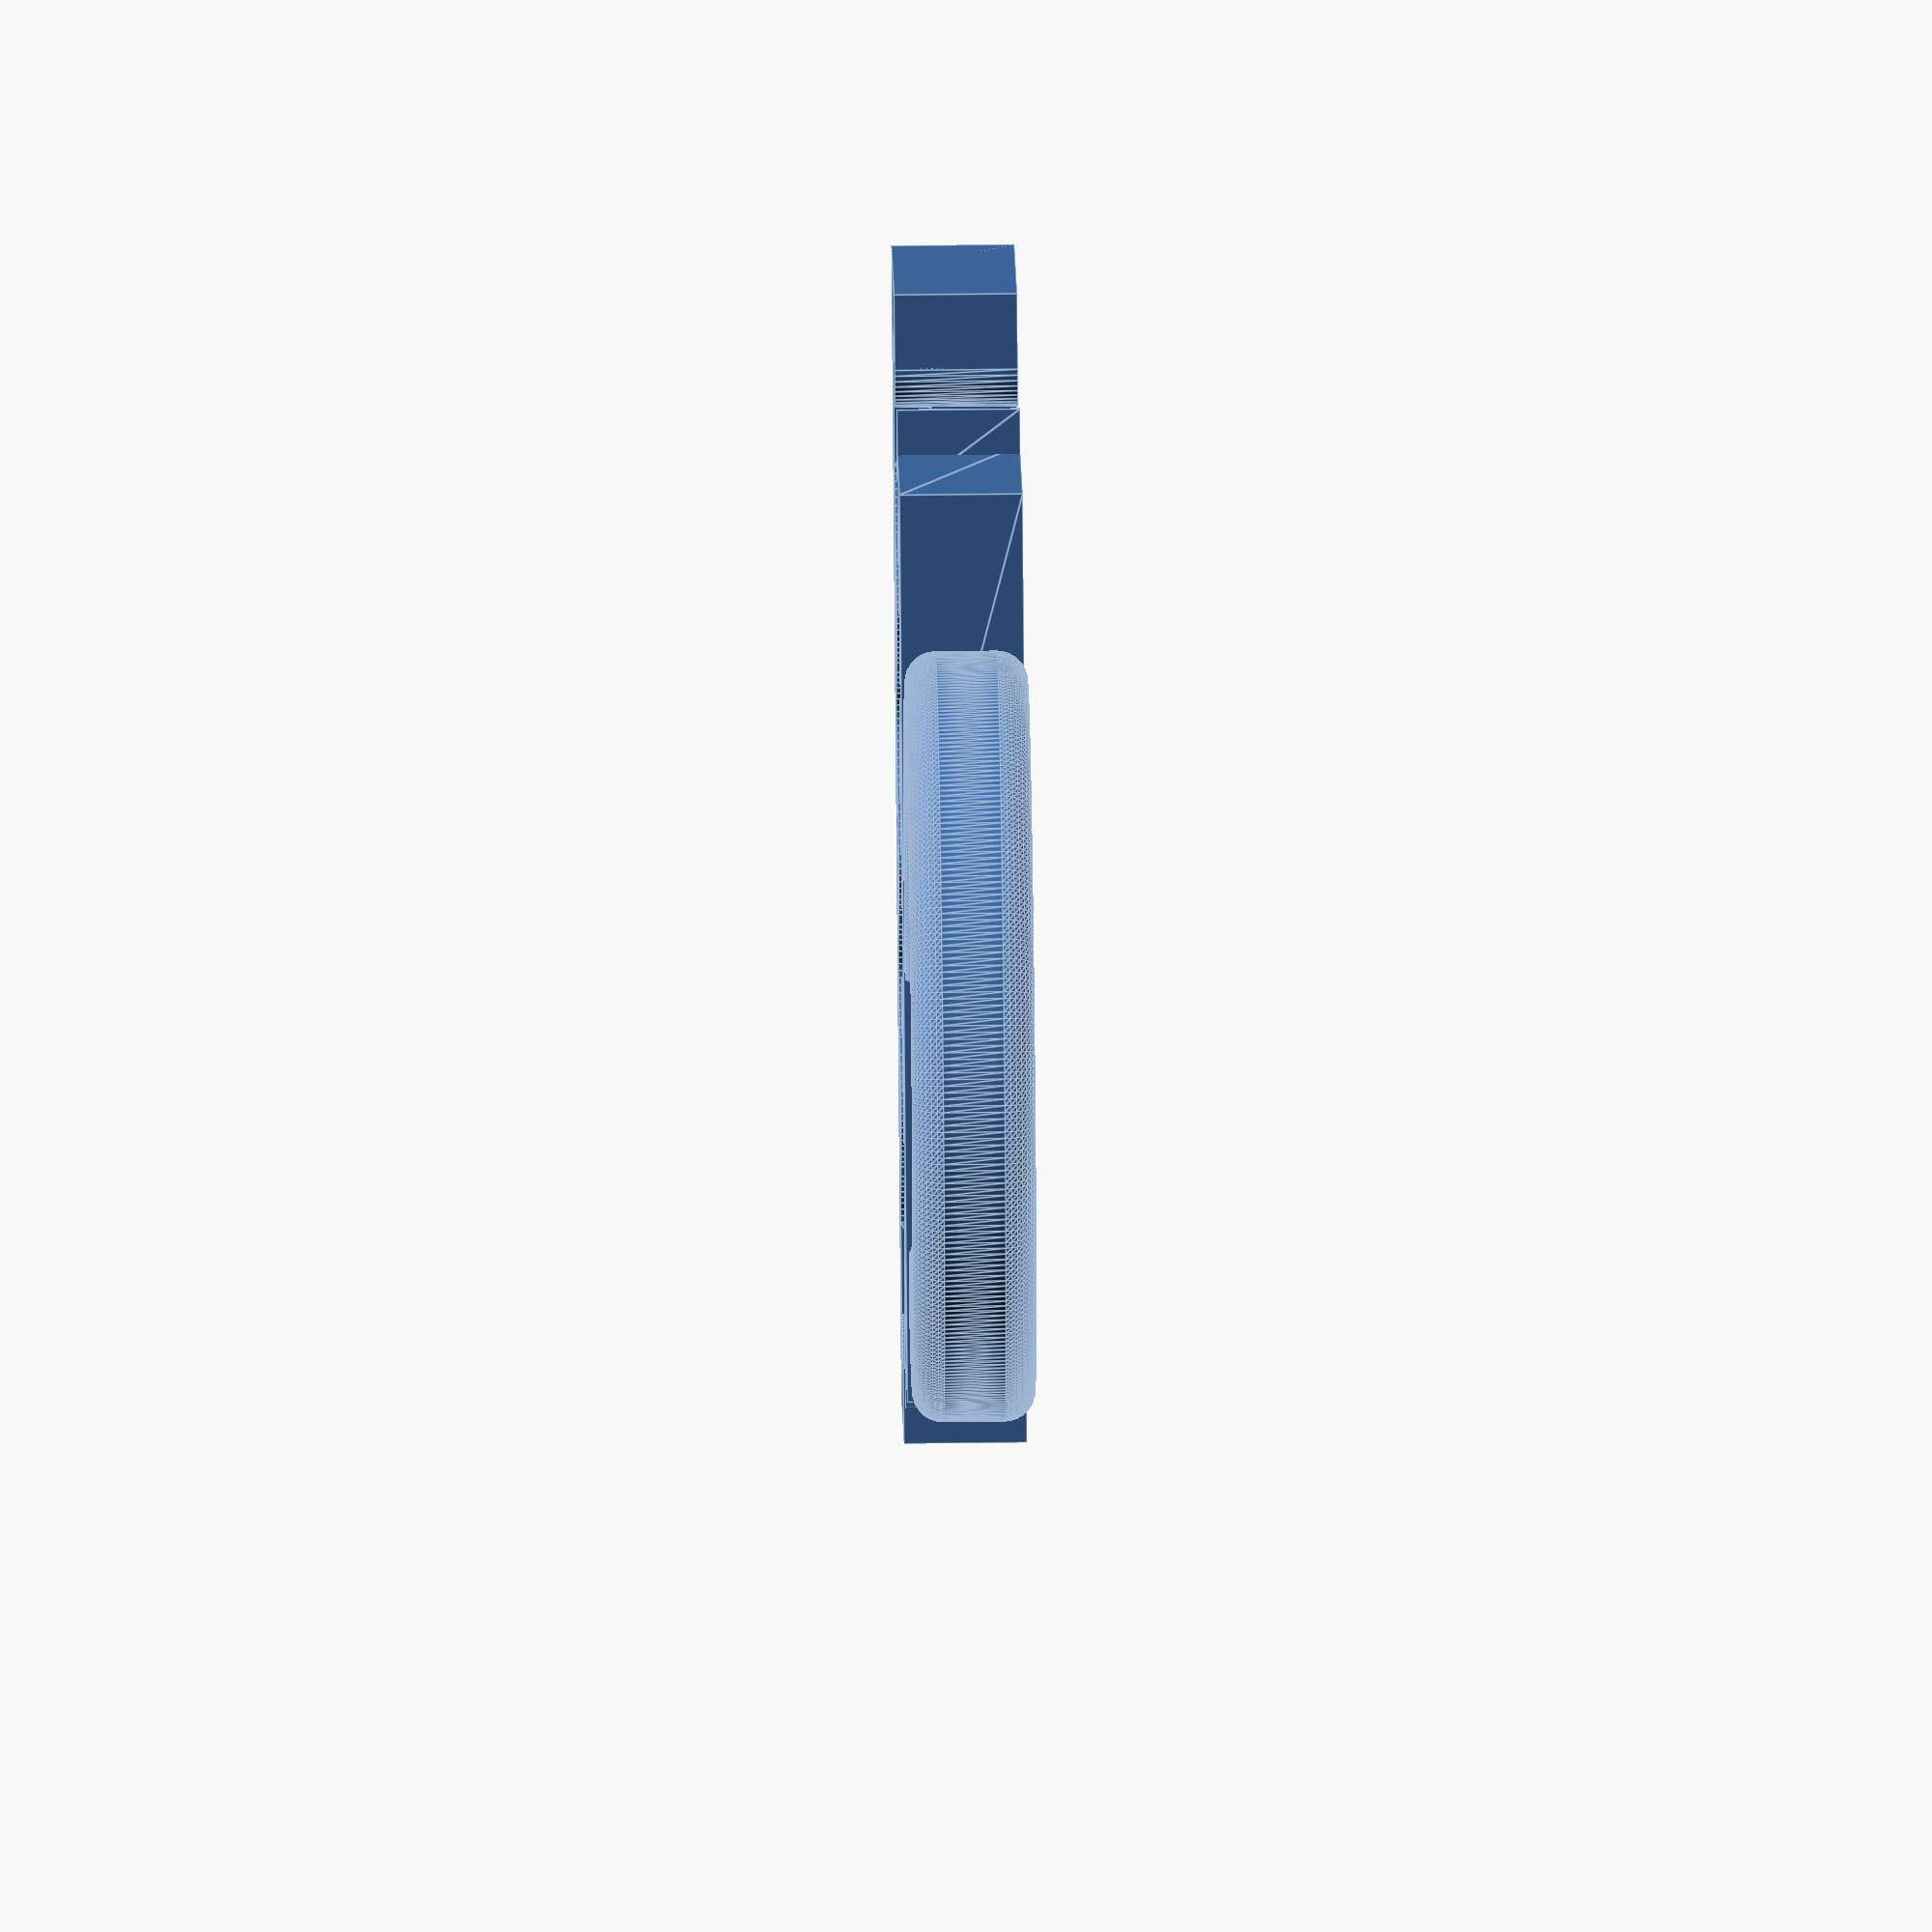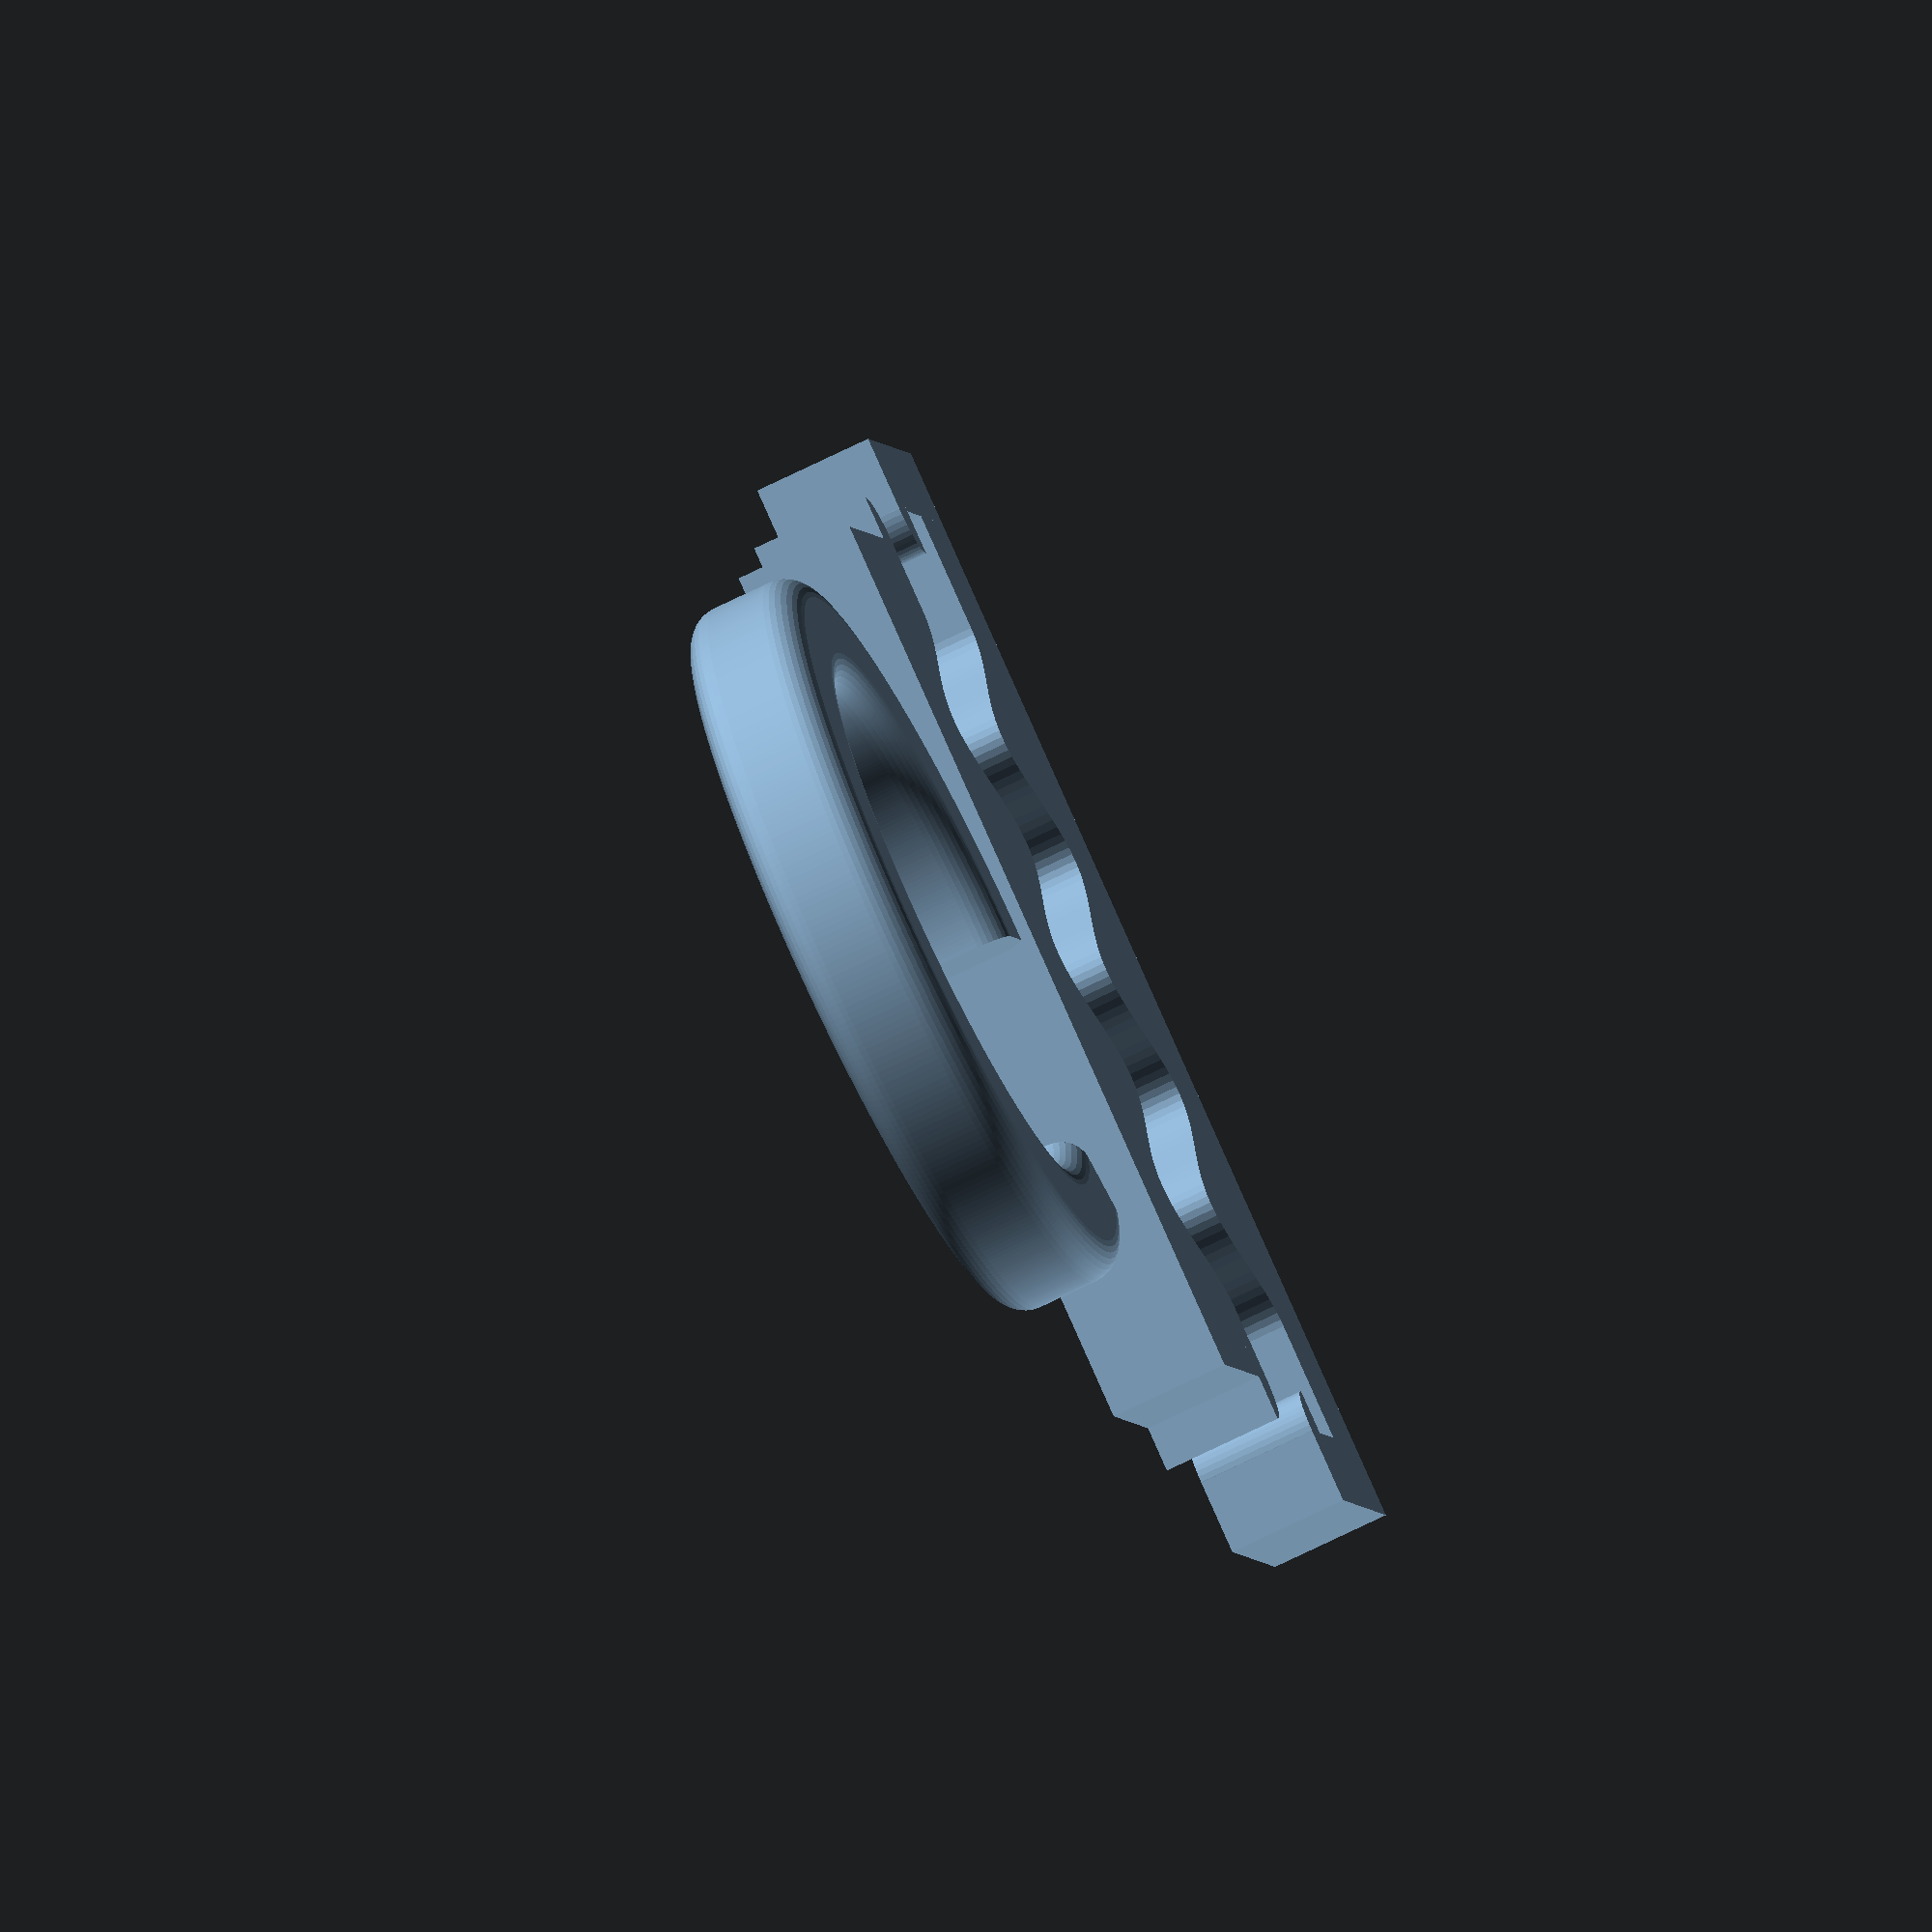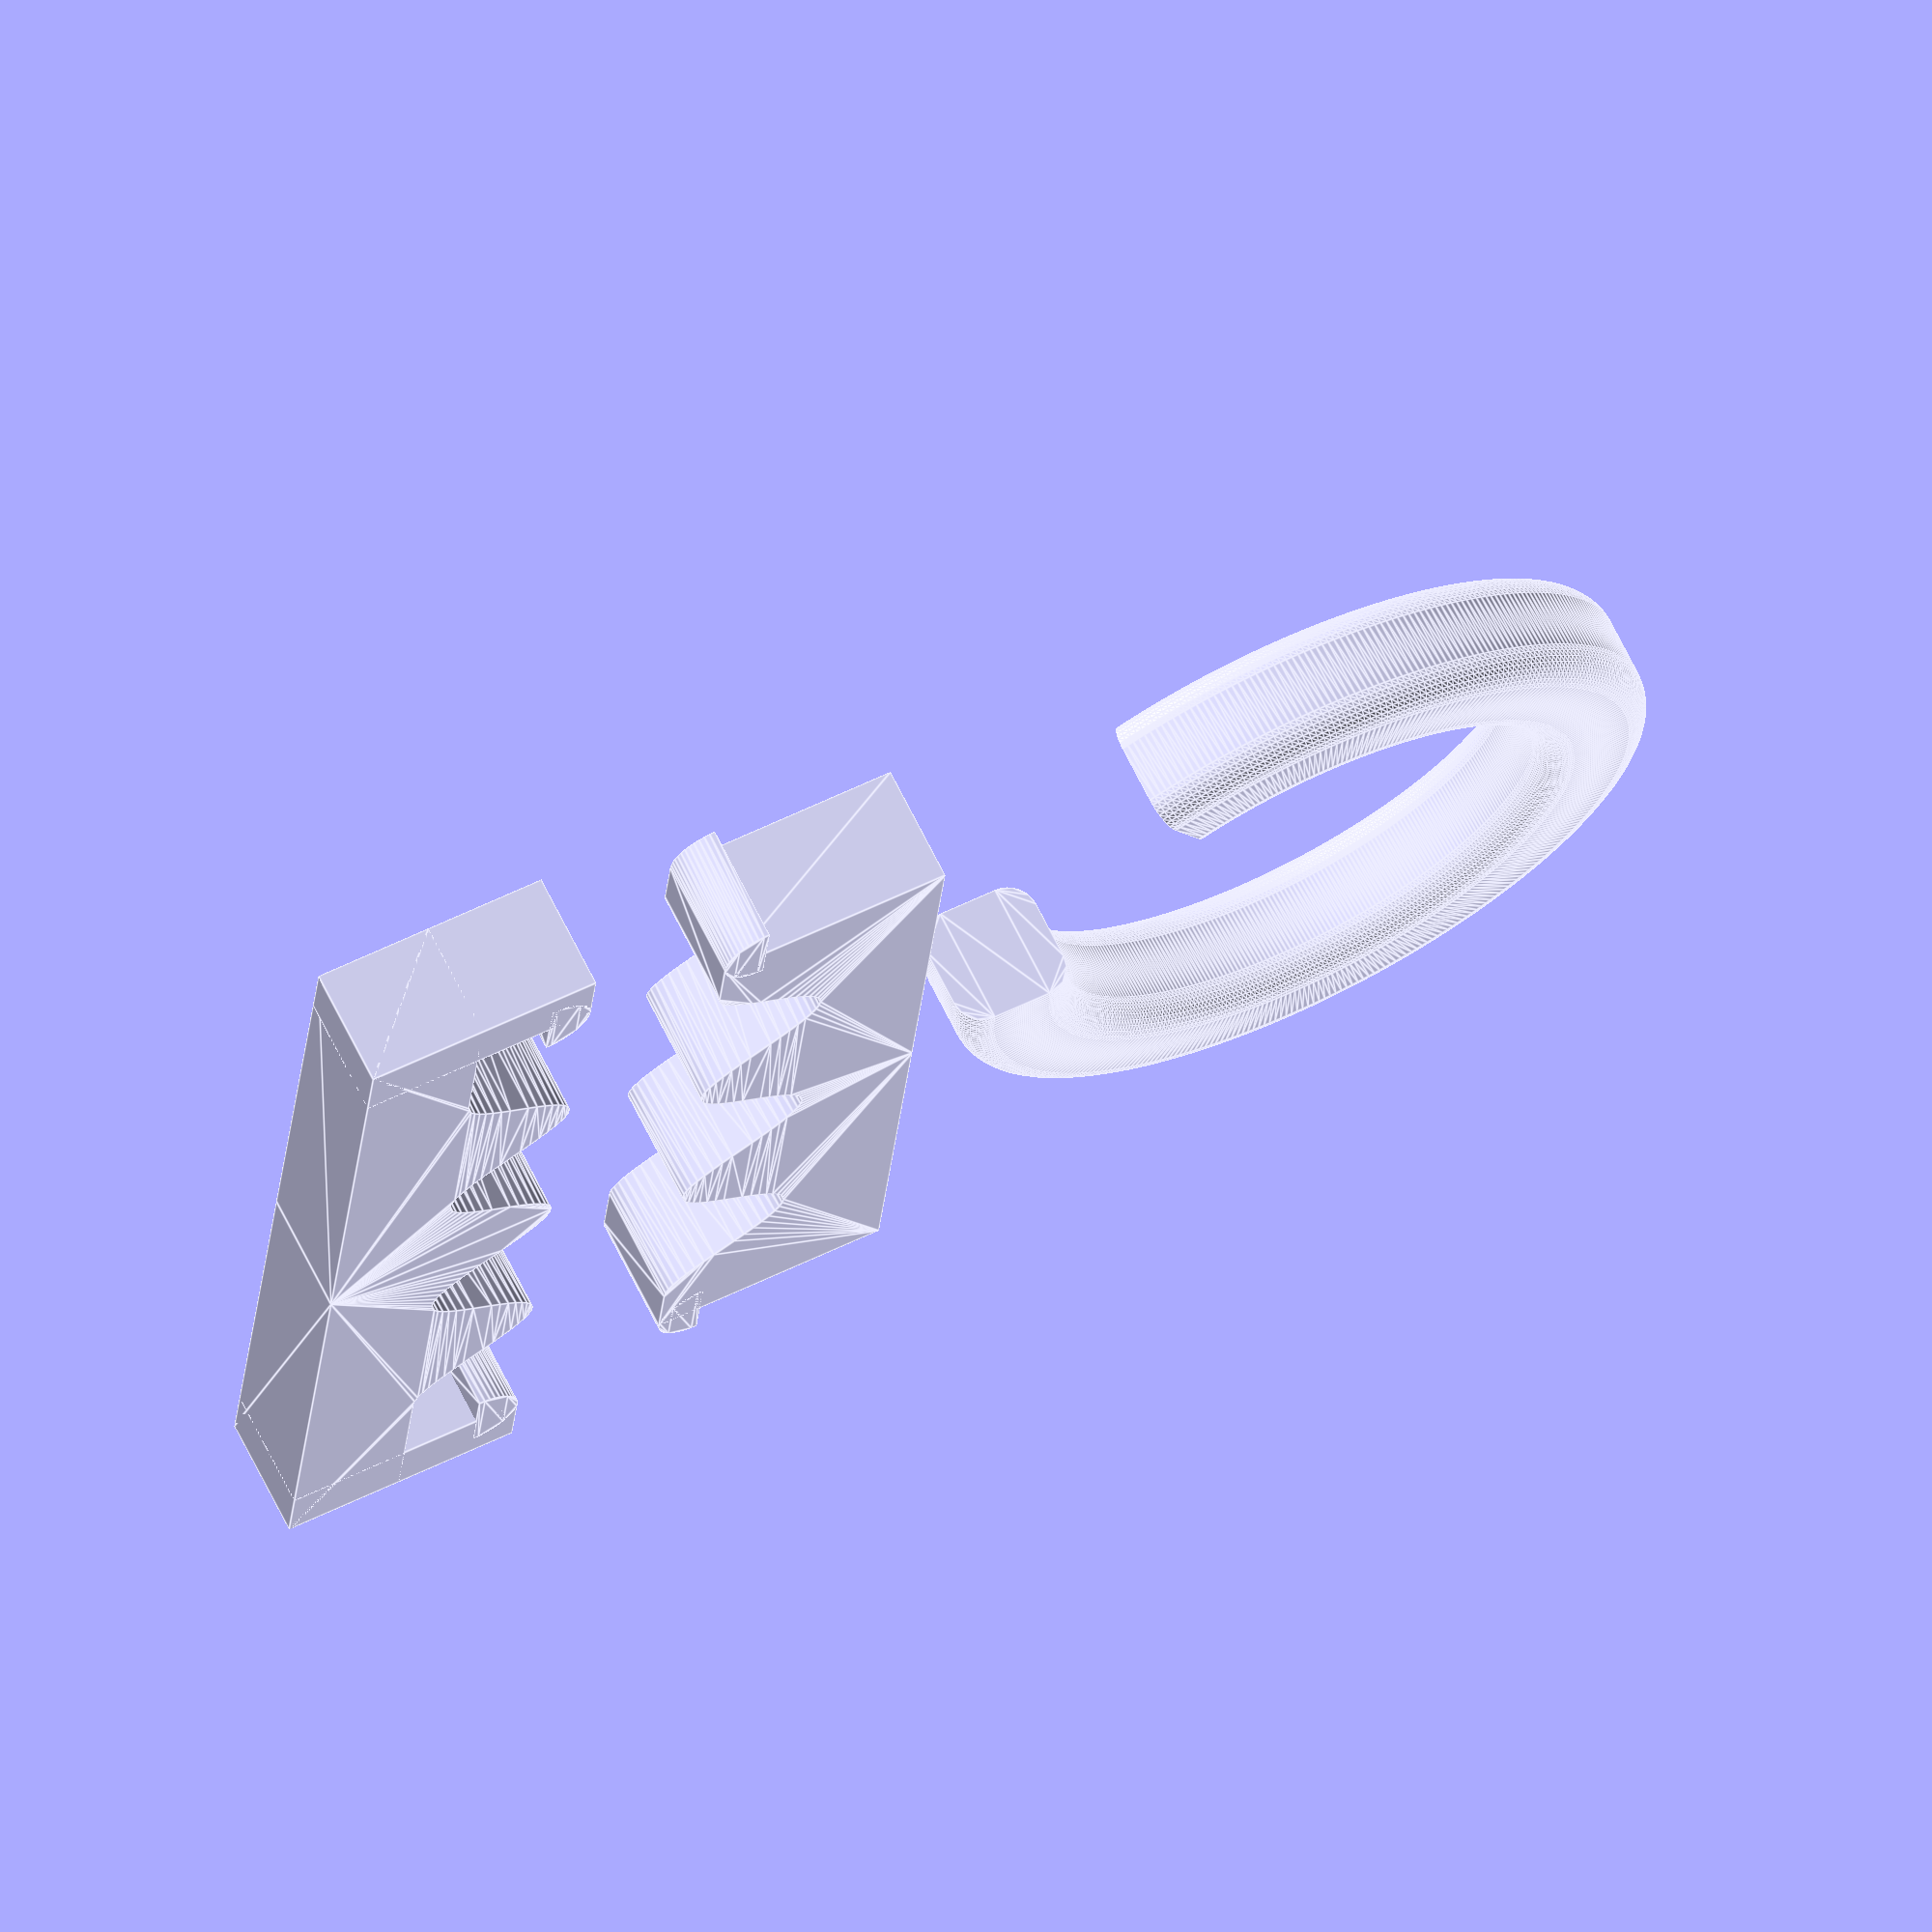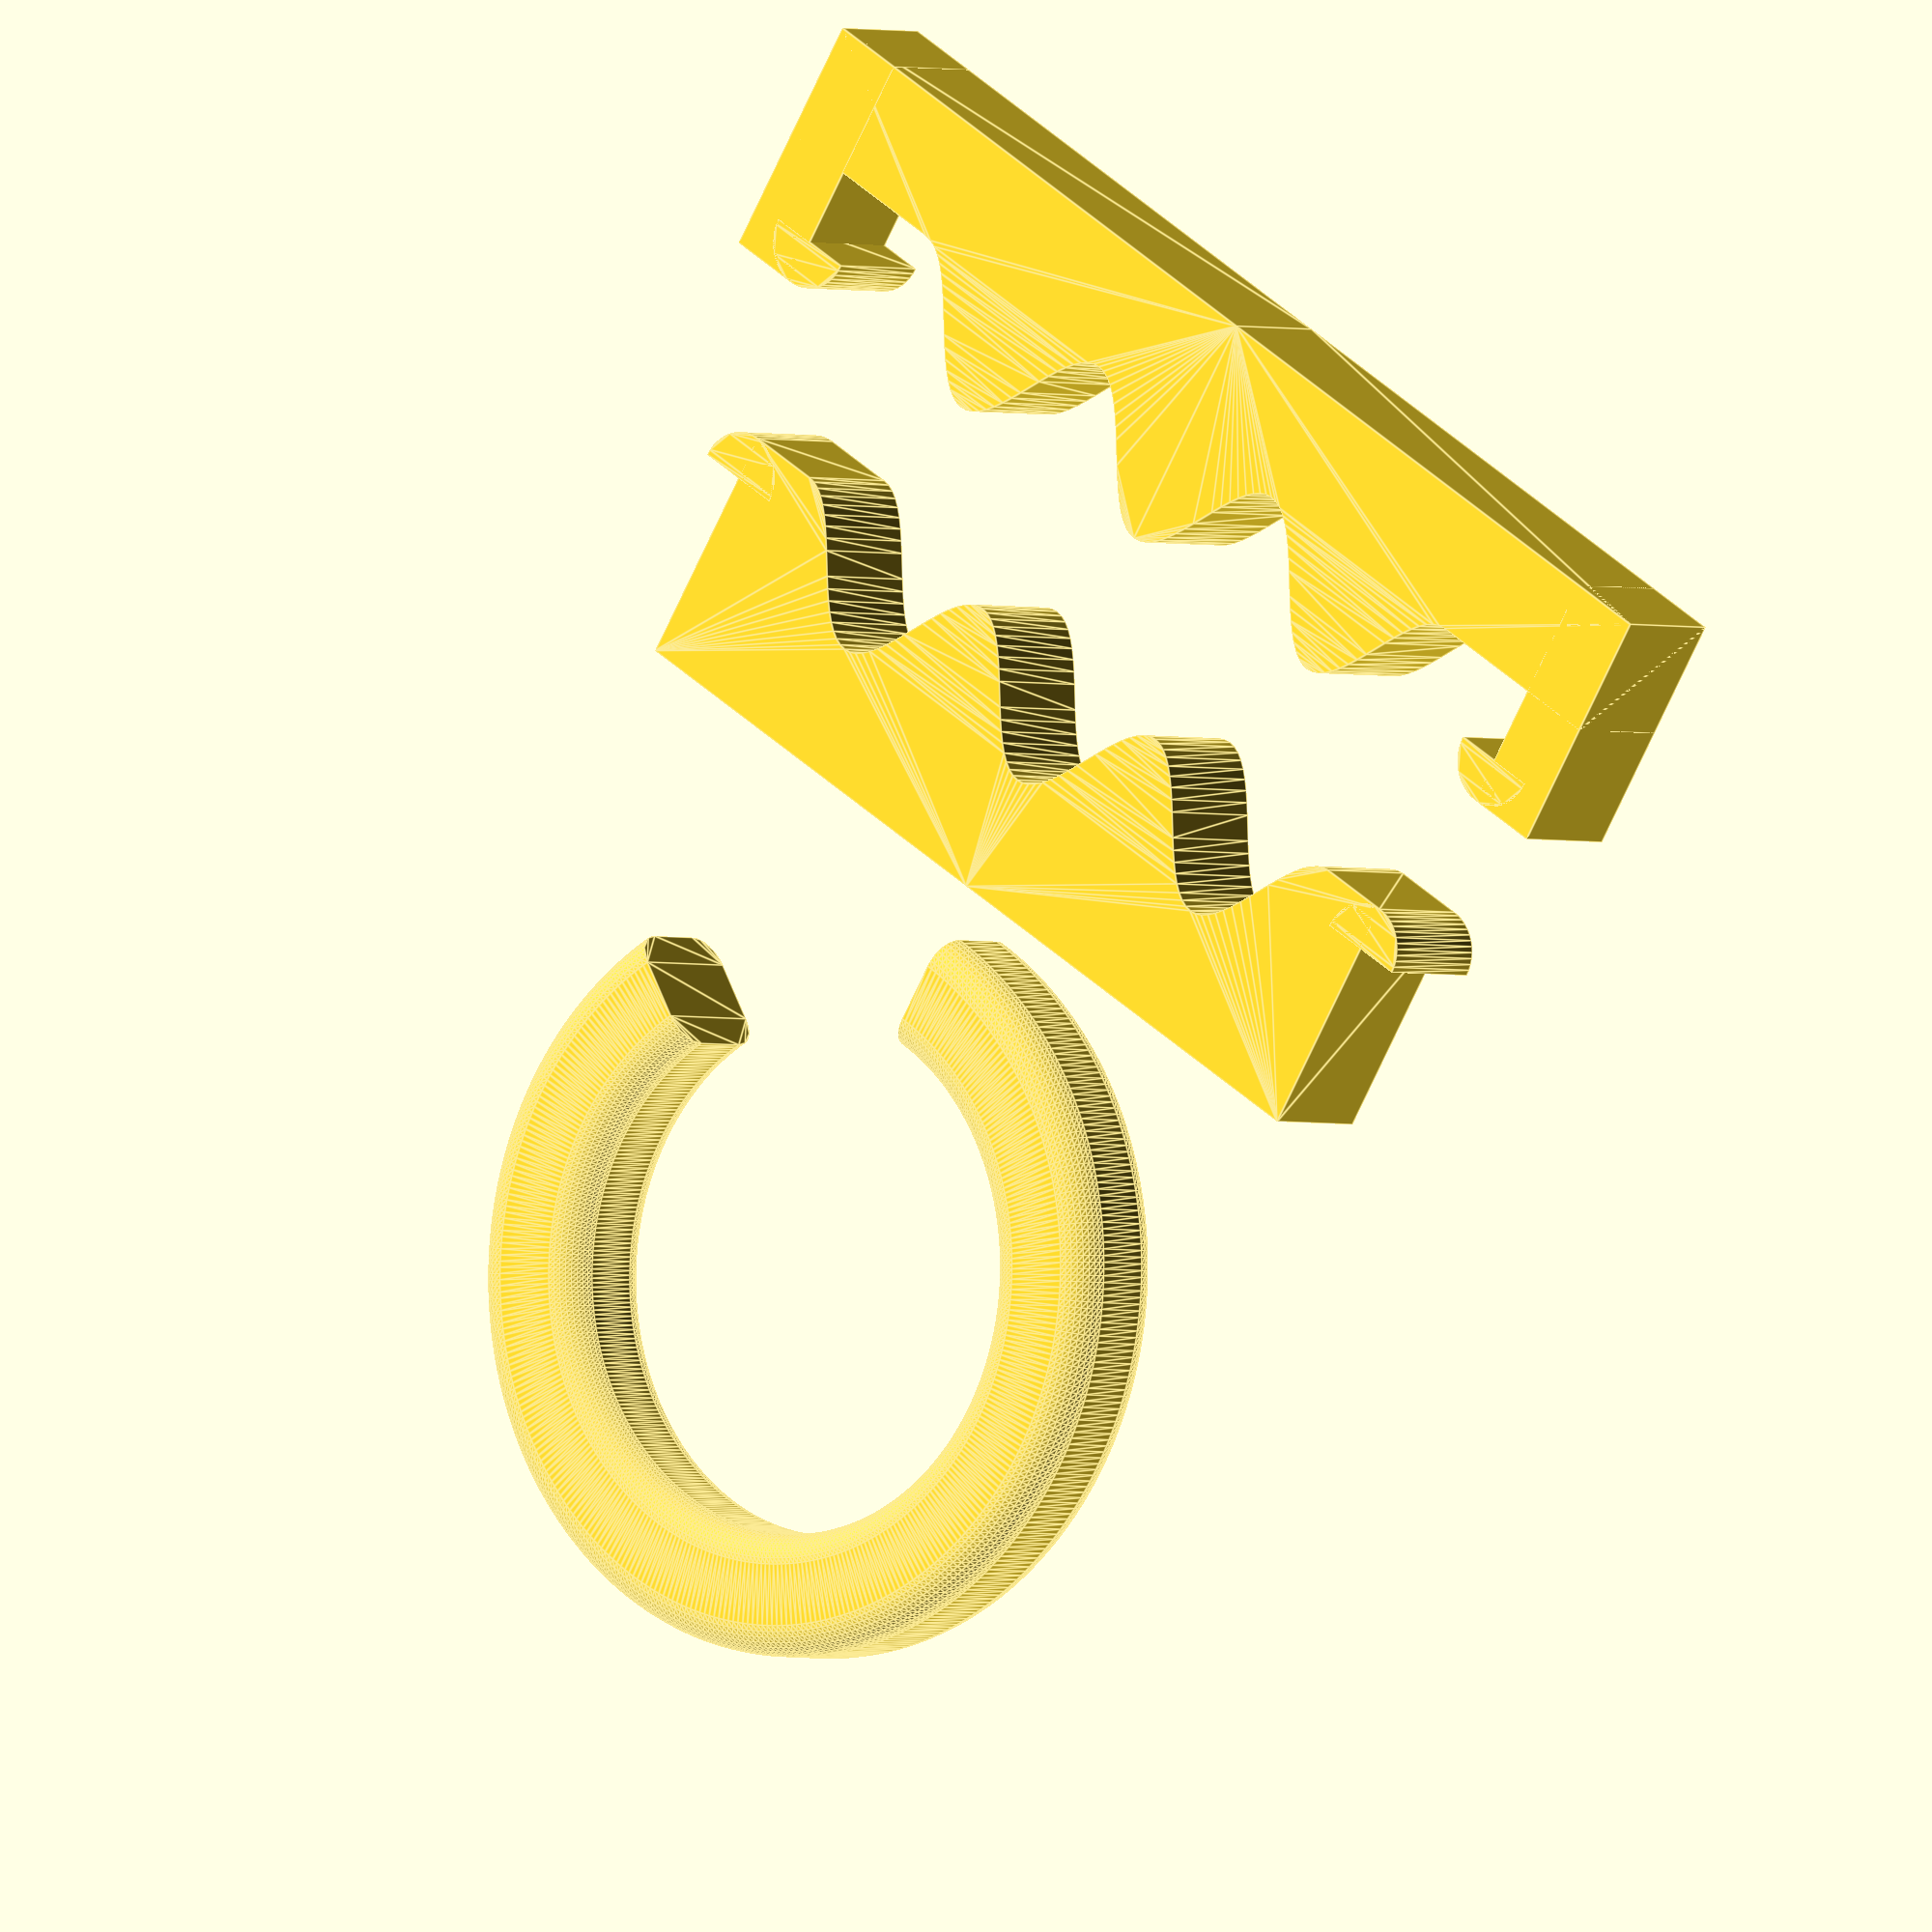
<openscad>
$fa=1;
$fs=0.4;

include <MCAD/boxes.scad>

diamond_mesh_width = 50;
rounded_radius = 2;
thickness = 8;
width = 8;
neck = 8;
clip_length = 30;
teeth_to_clip_edge = 5;
teeth_length = 8;
lower_jaw_offset = 2.2;
clip_radius = 3;
lower_jaw_extension = 5;

module _sp() { translate([0, 0, rounded_radius]) sphere(r=rounded_radius); }

module rounded_square( width, r_c ) {
	hull() {
		translate( [r_c, r_c, 0] ) circle( r_c );
		translate( [r_c, width - r_c, 0 ] ) circle( r_c );
		translate( [width - r_c, r_c, 0] ) circle( r_c );
		translate( [width - r_c, width - r_c, 0] ) circle( r_c );
	}
}

module half_cylinder(r) {
    linear_extrude(thickness)
        difference() {
            circle(r);
            translate([0, -r, 0])
                square(r*2, center=true);
        }
}

module myOffsetRoundBox(size) {
    translate([(size[0]+rounded_radius)/2 - rounded_radius, size[1]/2, size[2]/2])
        roundedBox(size=[size[0]+rounded_radius, size[1], size[2]], radius=rounded_radius);
}

module lower_jaw(teeth) {
    teeth_lower = concat(teeth, [[clip_length+lower_jaw_extension+clip_radius, 0], [clip_length+lower_jaw_extension+clip_radius, -width], [0, -width]]);
    linear_extrude(thickness) polygon(teeth_lower);
    translate([clip_length+clip_radius, -width, 0])
        cube([lower_jaw_extension, width+lower_jaw_offset+clip_radius*2, thickness]);
    translate([clip_length+clip_radius, clip_radius+lower_jaw_offset, 0])
        half_cylinder(clip_radius);
}

module half_clip() {
    translate([0, width+rounded_radius*2, 0])
        myOffsetRoundBox([width/2, width+rounded_radius*4, thickness]);
    teeth = [ for (t=[0:10:540]) [t*(clip_length-teeth_to_clip_edge)/540, cos(t)*(teeth_length/2)+(teeth_length/2)]];
    teeth_clip = concat(teeth, [[clip_length, 0], [clip_length, teeth_length+width], [0, teeth_length+width]]);
    linear_extrude(thickness) polygon(teeth_clip);
    translate([clip_length, clip_radius, 0])
        rotate([0, 0, 180])
        half_cylinder(clip_radius);

    translate([0, -lower_jaw_offset-width*2, 0]) lower_jaw(teeth);
}

union() {
    translate([0, diamond_mesh_width-5])
        rotate([0, 0, -90])
        rotate_extrude(angle=300)
        translate([diamond_mesh_width/2-thickness, 0, 0])
        rounded_square(thickness, rounded_radius);
    half_clip();
    mirror([1, 0, 0]) half_clip();
}

</openscad>
<views>
elev=131.0 azim=127.6 roll=270.8 proj=o view=edges
elev=252.7 azim=22.9 roll=243.9 proj=o view=solid
elev=110.6 azim=274.6 roll=206.4 proj=o view=edges
elev=181.8 azim=328.3 roll=322.2 proj=o view=edges
</views>
